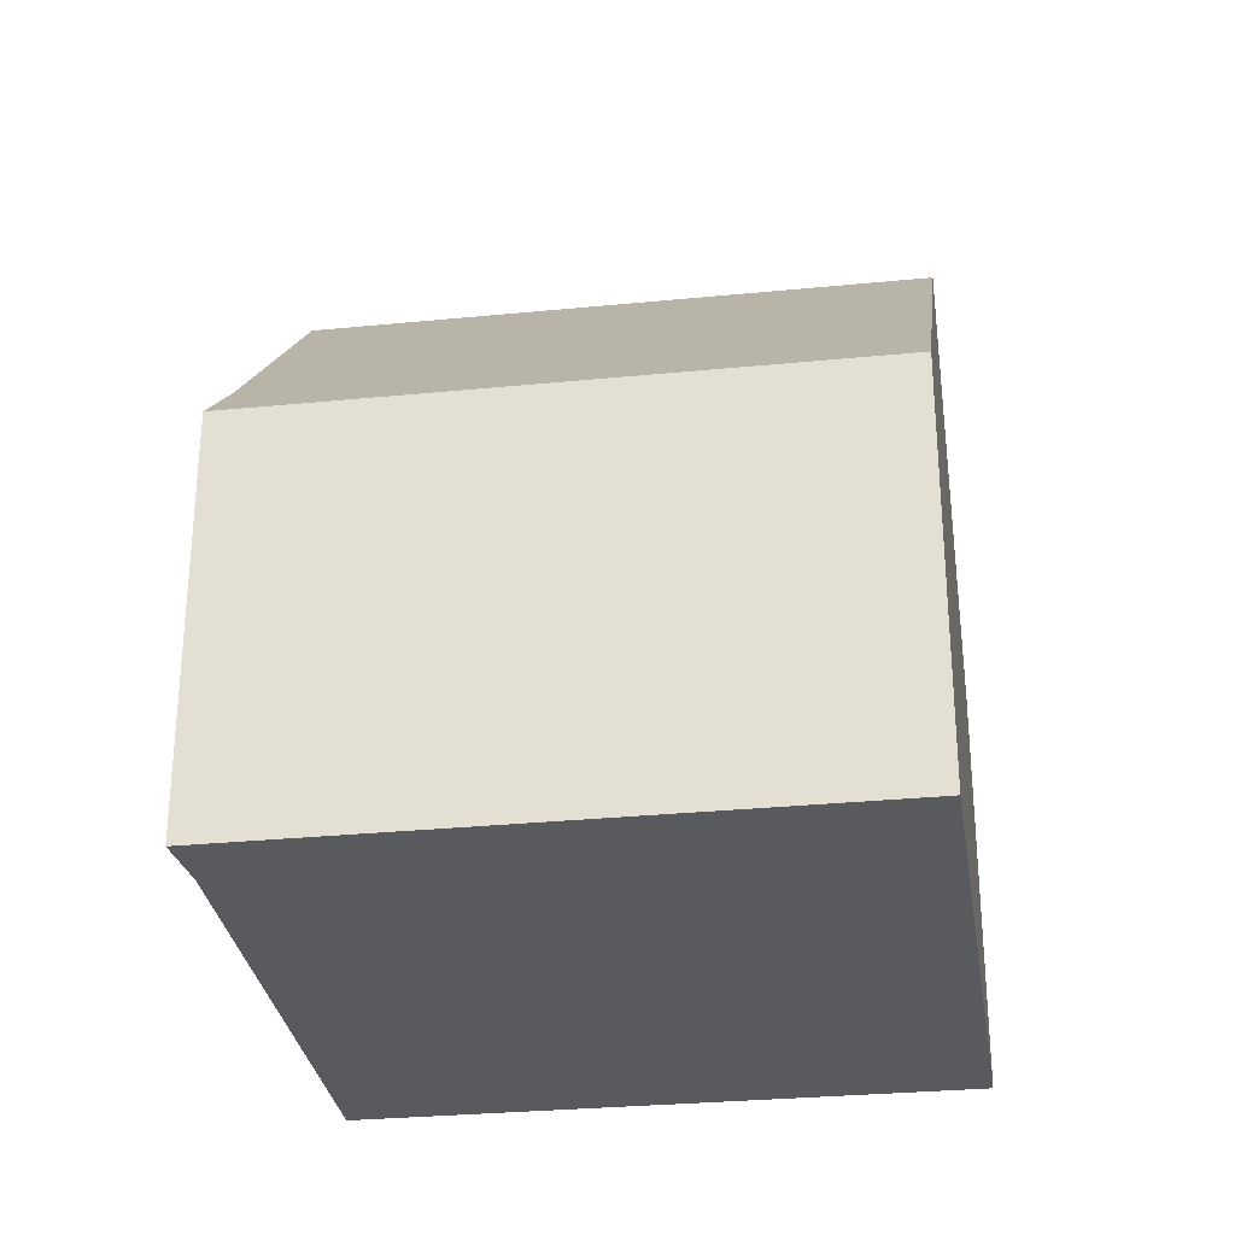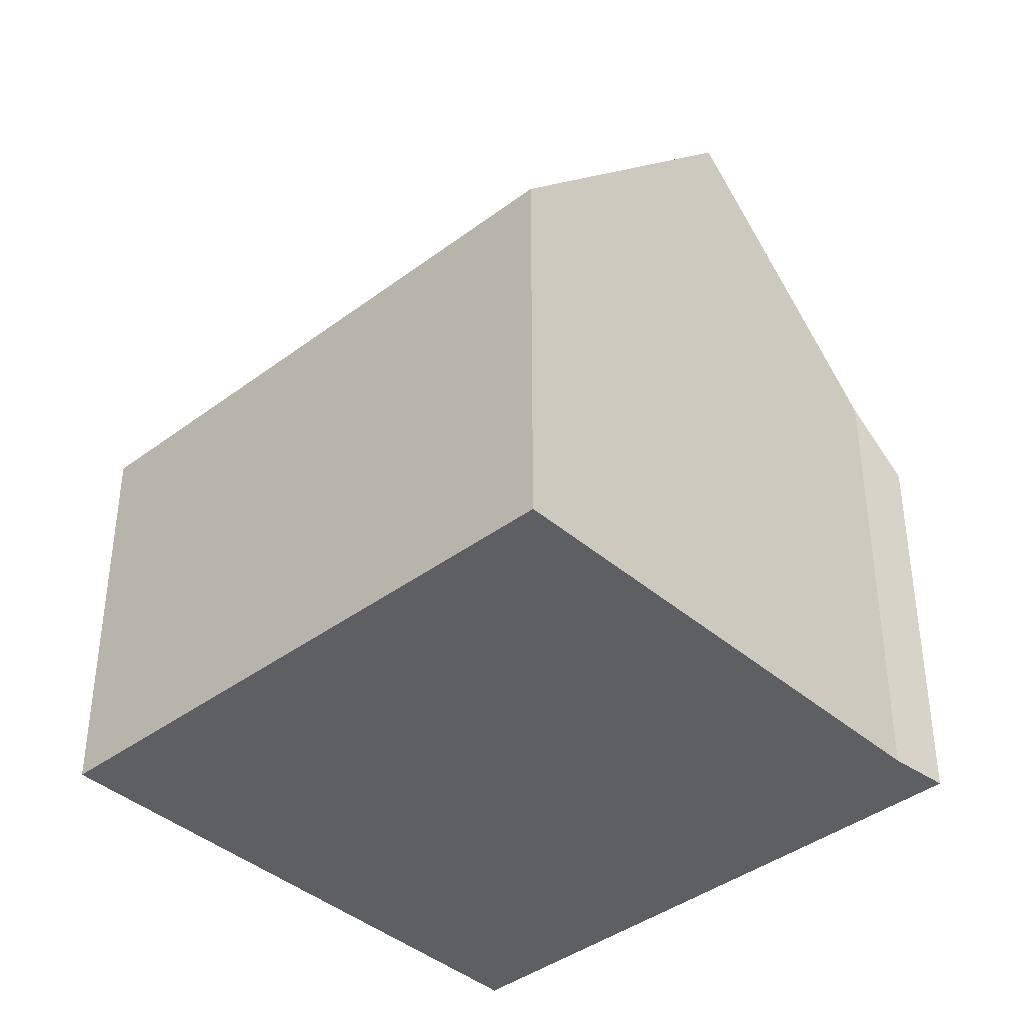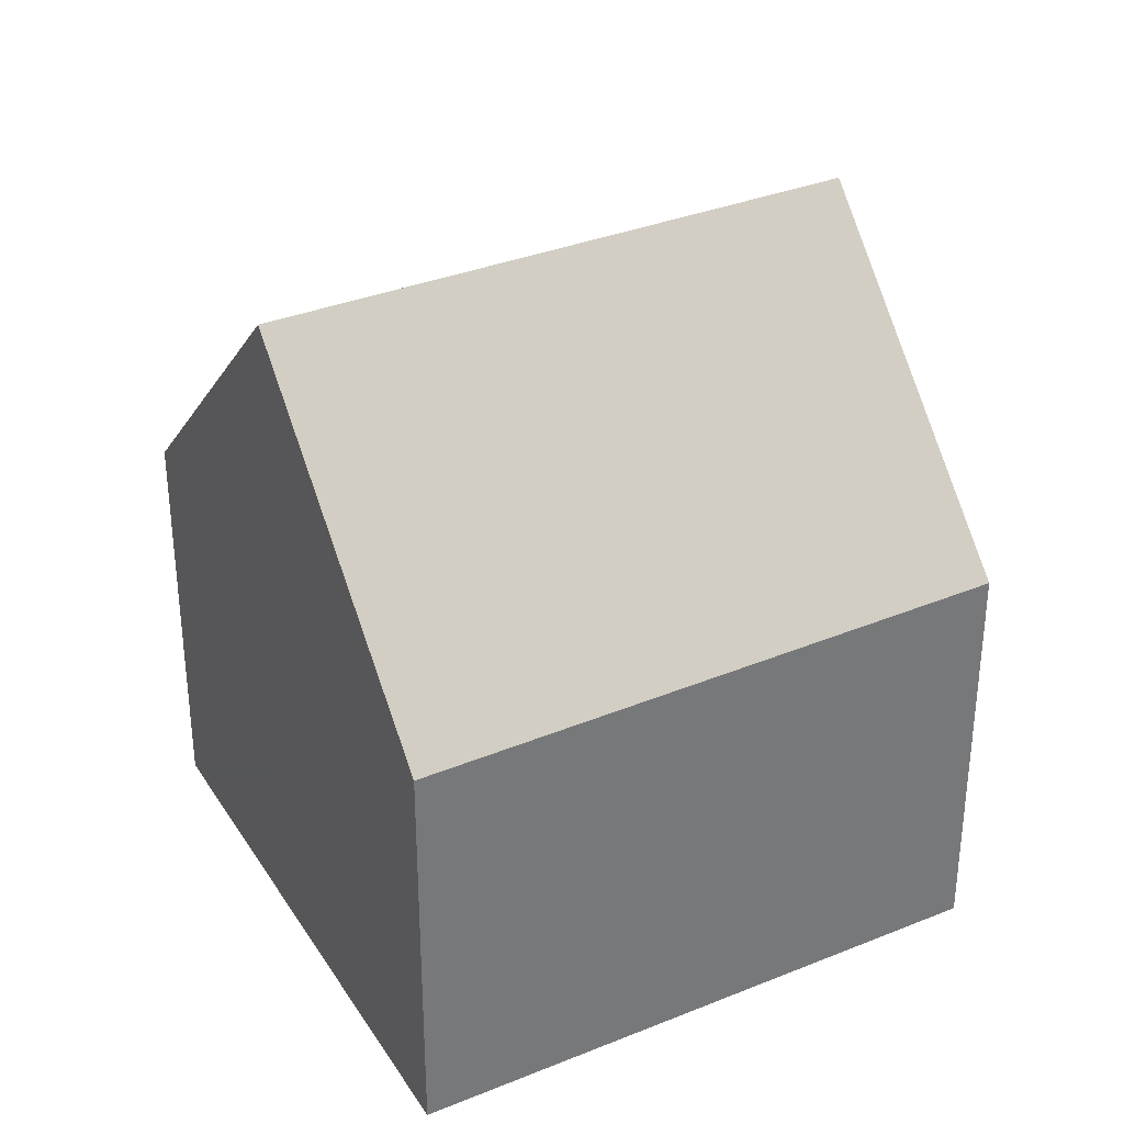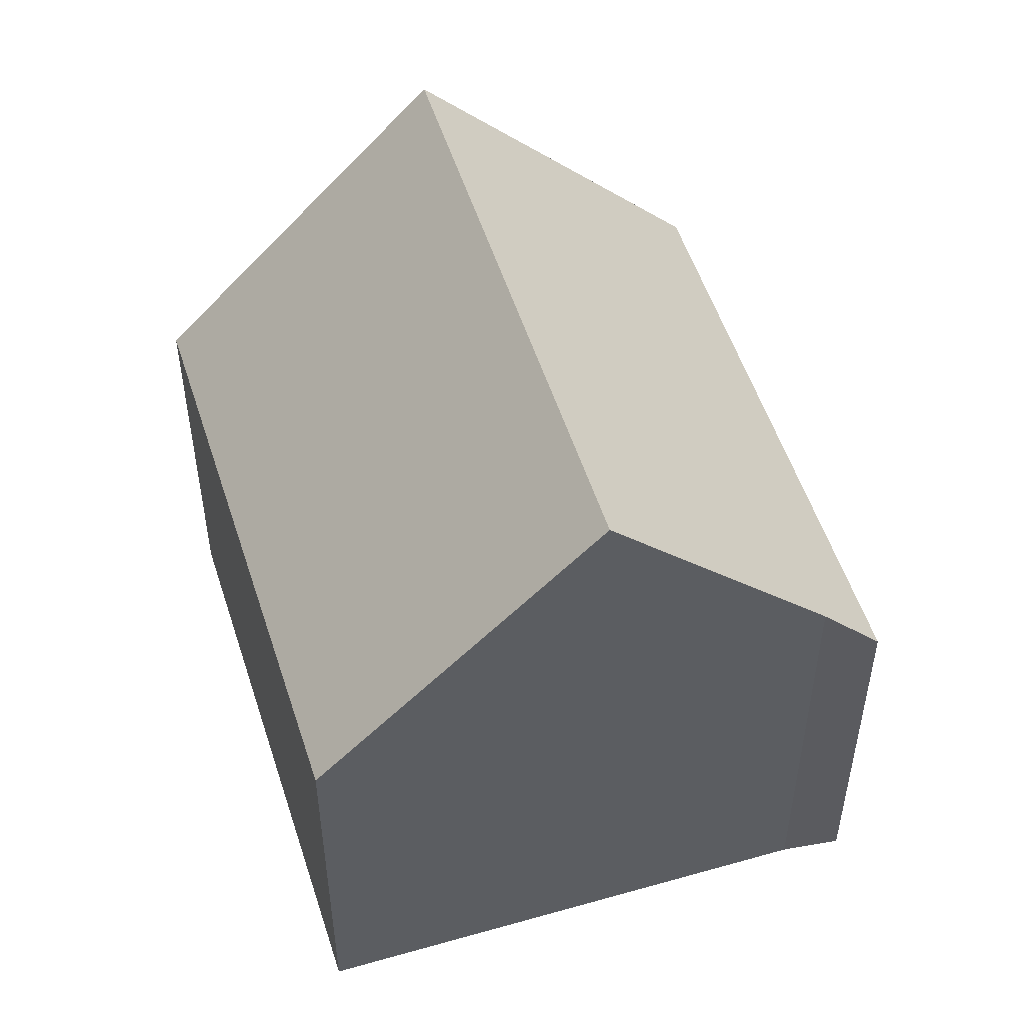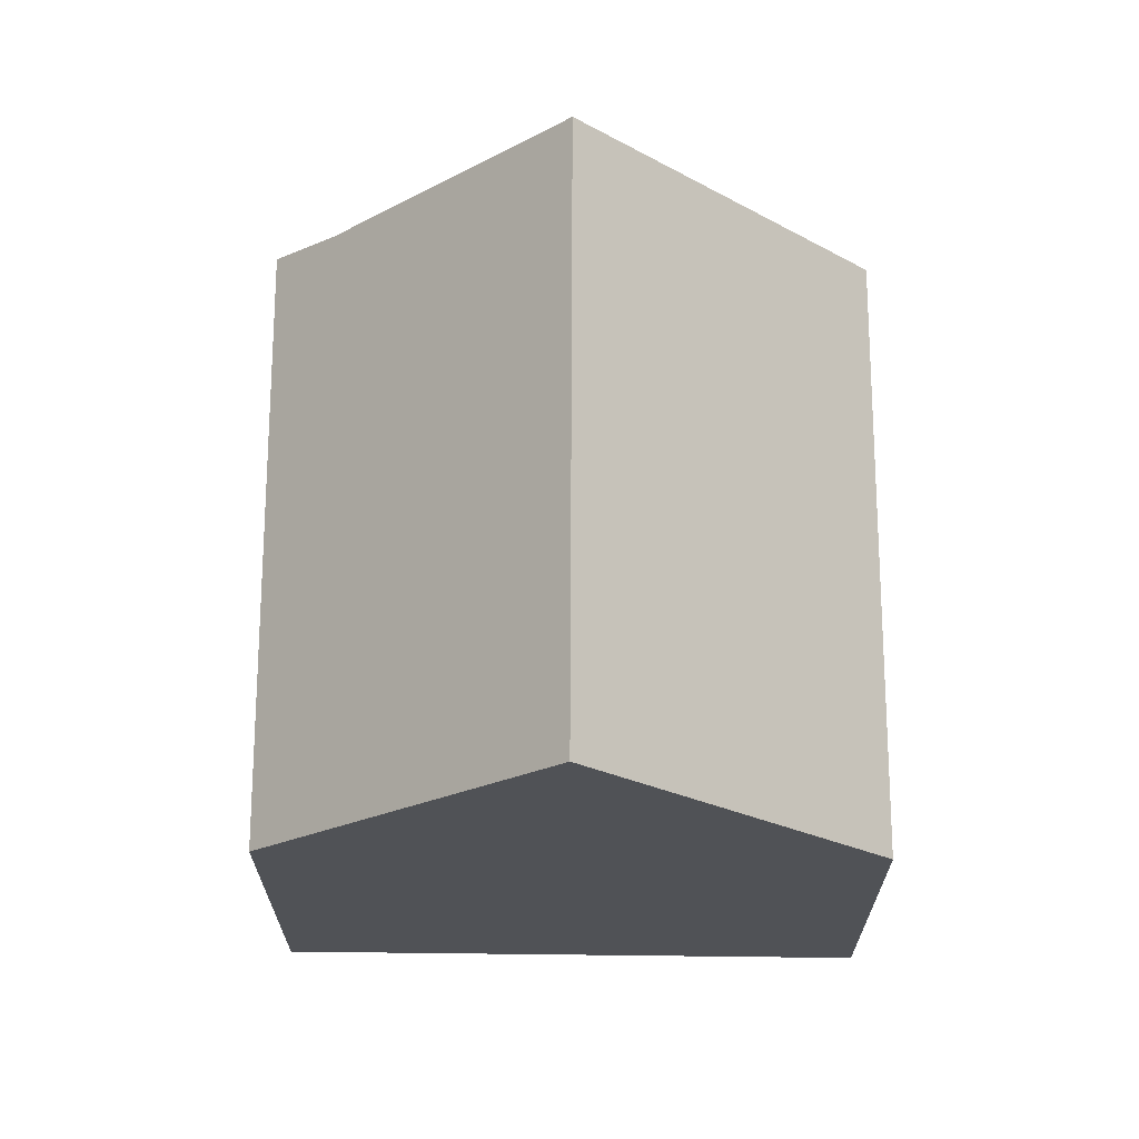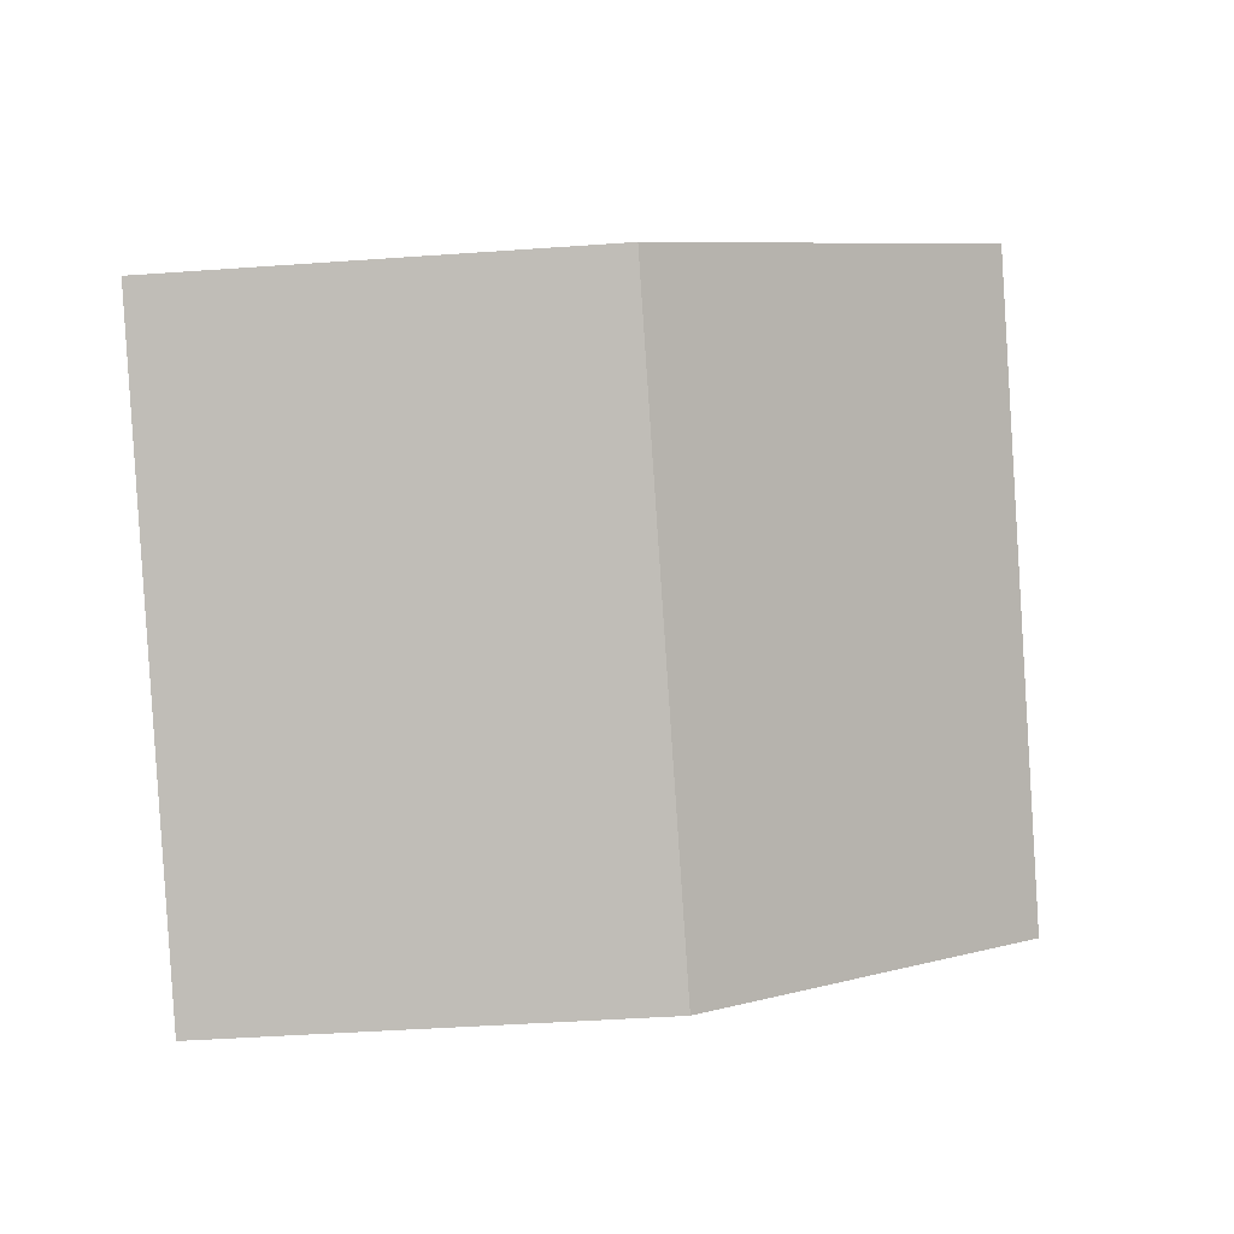
<metadata>
{"format":"obj","ext":"obj","renderer":"f3d","projection":"perspective","resolution":1024,"background":"white","views":[{"elev":-30.6,"azim":-36.2,"up":"+Y"},{"elev":-40.2,"azim":178.6,"up":"+Y"},{"elev":34.5,"azim":107.4,"up":"+Y"},{"elev":52.7,"azim":-151.7,"up":"+Y"},{"elev":69.1,"azim":45.9,"up":"+Y"},{"elev":-42.4,"azim":94.9,"up":"+Z"}]}
</metadata>
<code>
v  3.175 10.49 -3.066
v  6.773 6.09 -5.683
v  6.258 6.095 -6.179
v  12.76 6.033 0.079
v  9.626 10.49 3.234
v  6.52 6.064 6.367
v  0.715 6.982 -0.581
v  0 6.064 3.713e-16
v  6.773 6.425 6.112
v  0 0 0
v  6.52 -3.899e-16 6.367
v  6.773 -3.743e-16 6.112
v  9.626 -1.98e-16 3.234
v  12.76 -4.837e-18 0.079
v  6.773 3.48e-16 -5.683
v  6.258 3.784e-16 -6.179
v  0.715 3.558e-17 -0.581
v  3.175 1.877e-16 -3.066
g defaultobject
f 1 2 3
f 2 1 4
f 4 1 5
f 6 7 8
f 7 6 1
f 1 6 5
f 5 6 9
f 10 6 8
f 6 10 11
f 9 4 5
f 4 9 6
f 4 6 11
f 4 11 12
f 4 12 13
f 4 13 14
f 14 2 4
f 2 14 15
f 2 15 3
f 3 15 16
f 3 7 1
f 7 3 16
f 7 16 17
f 17 16 18
f 17 8 7
f 8 17 10
f 15 18 16
f 18 15 14
f 18 14 17
f 17 14 10
f 10 14 13
f 10 13 11
f 11 13 12

</code>
